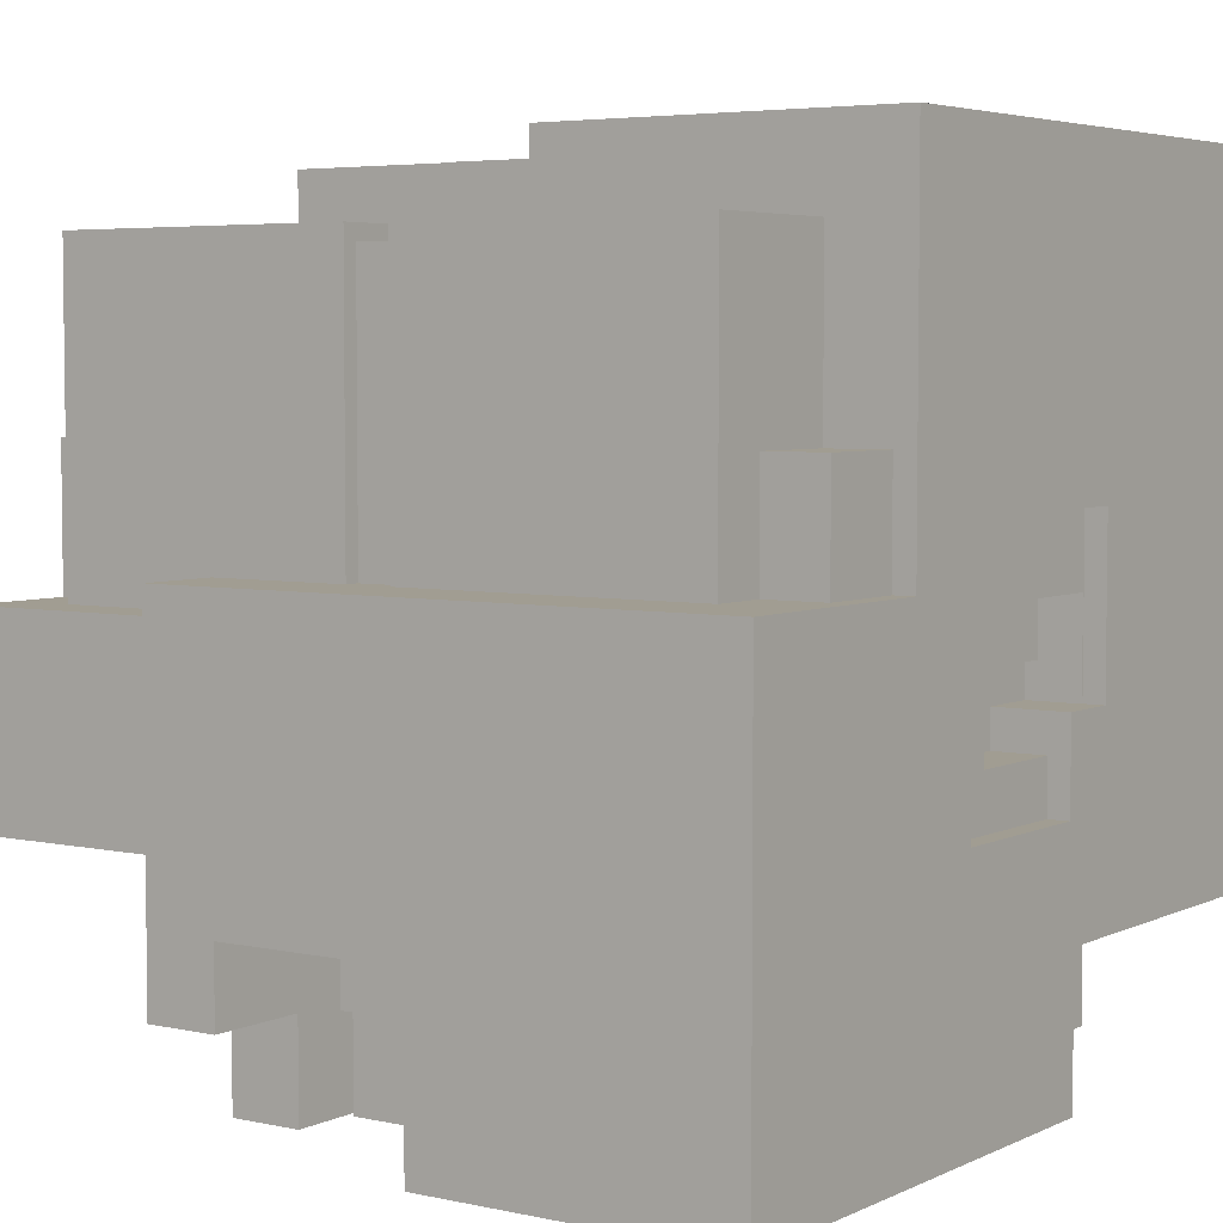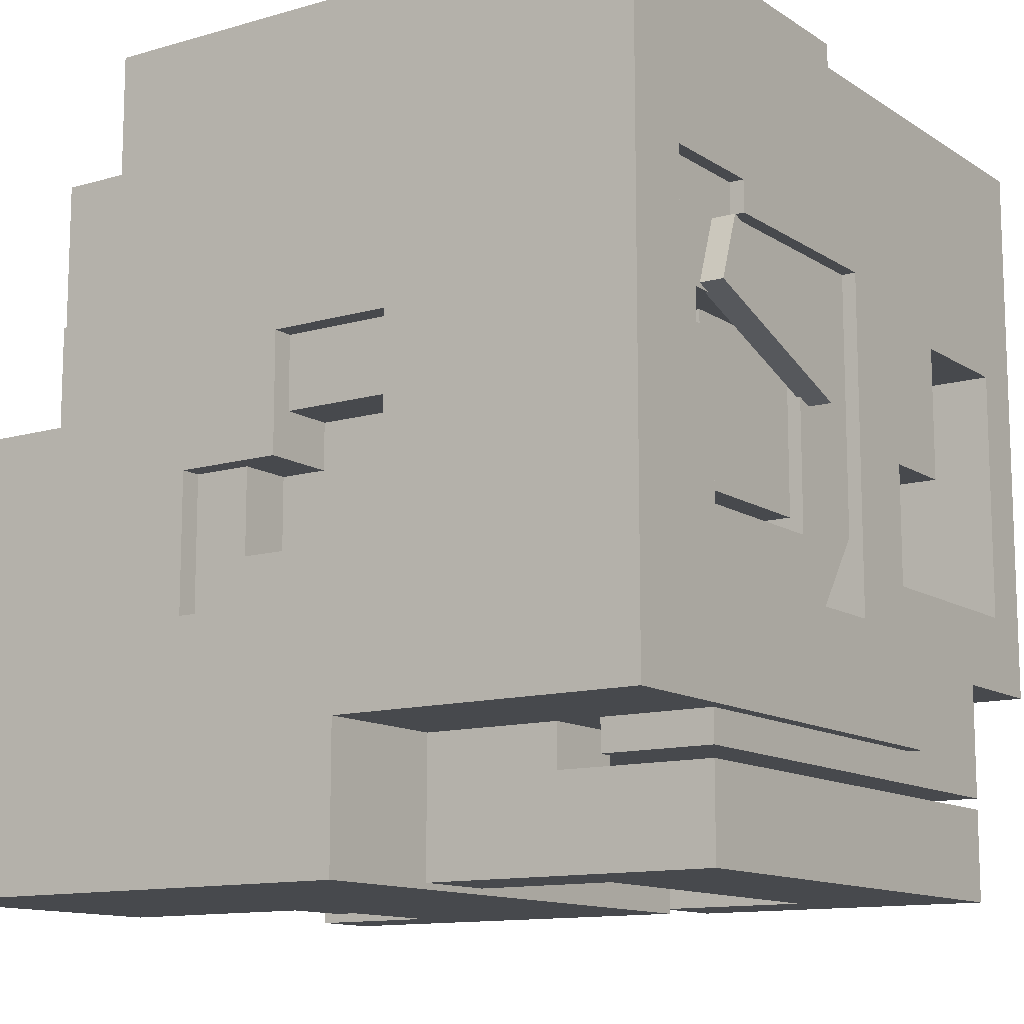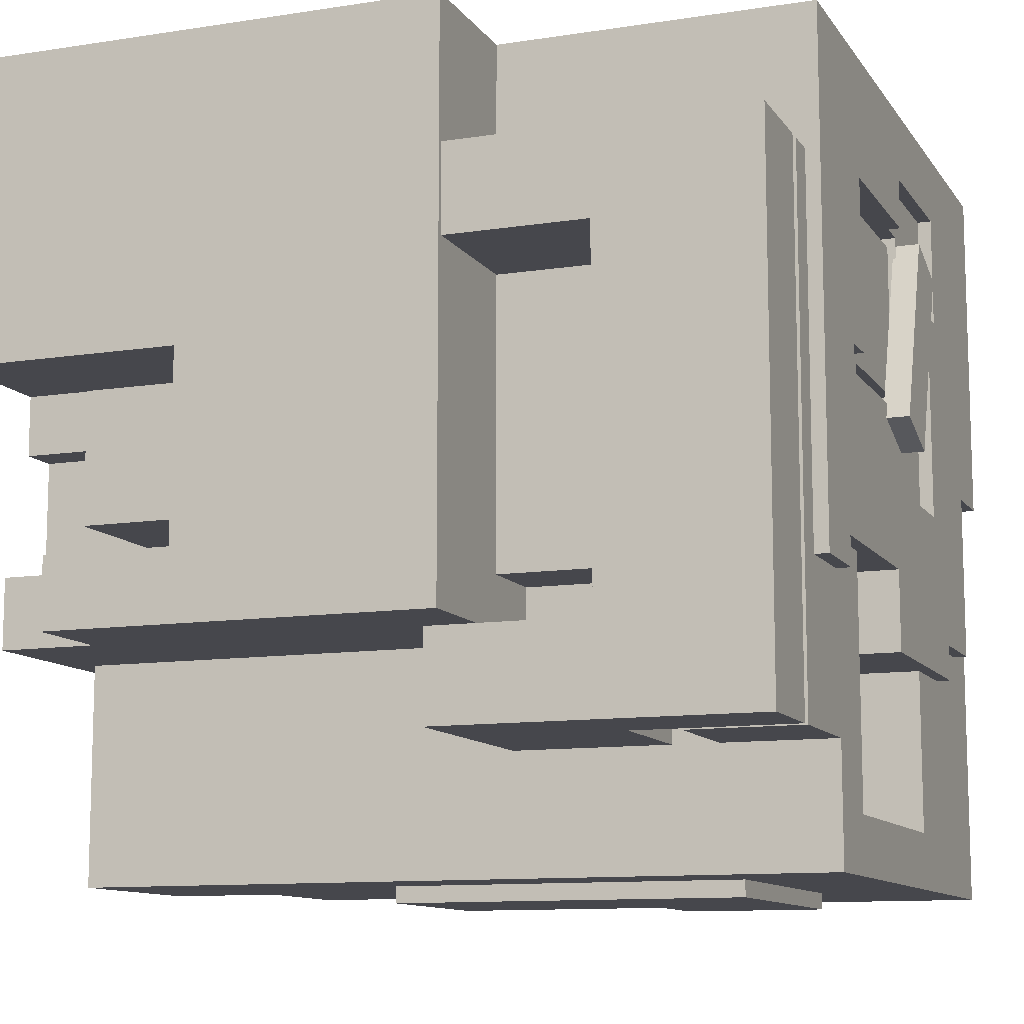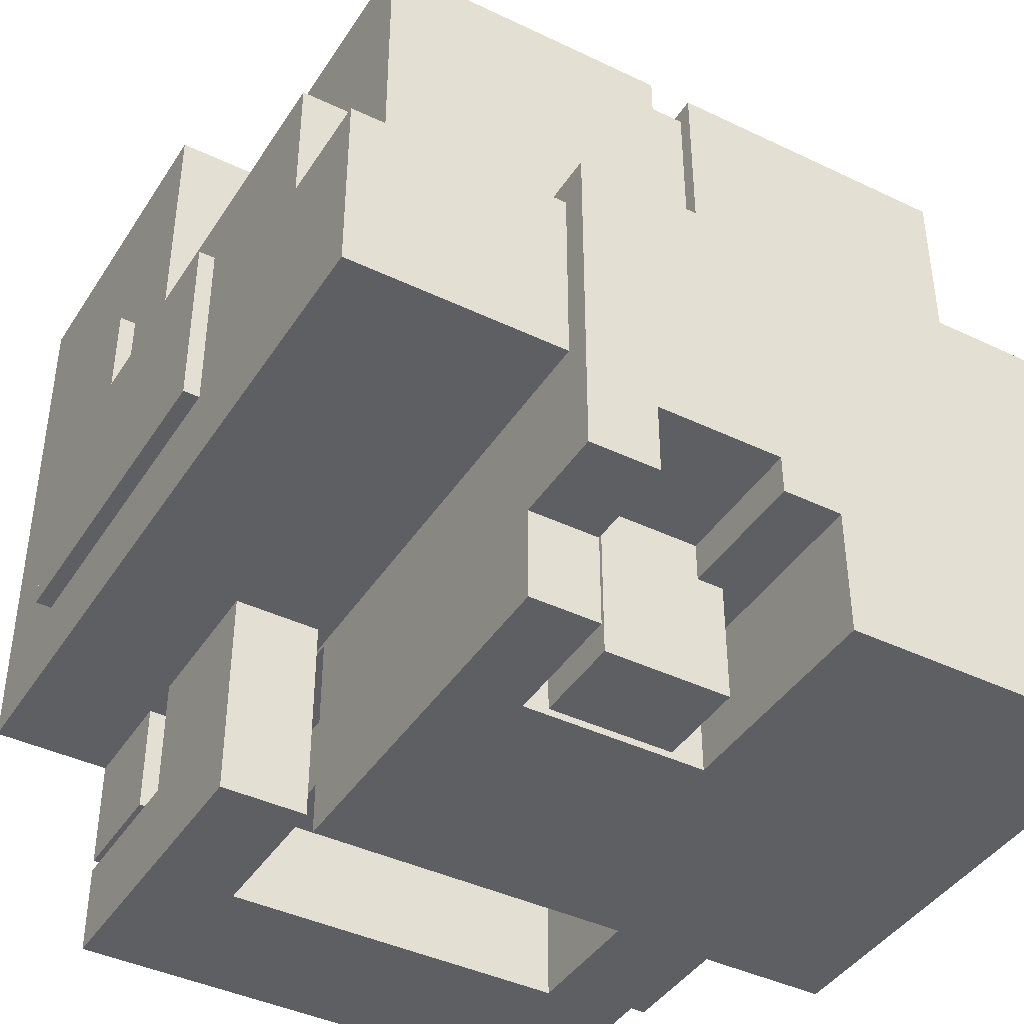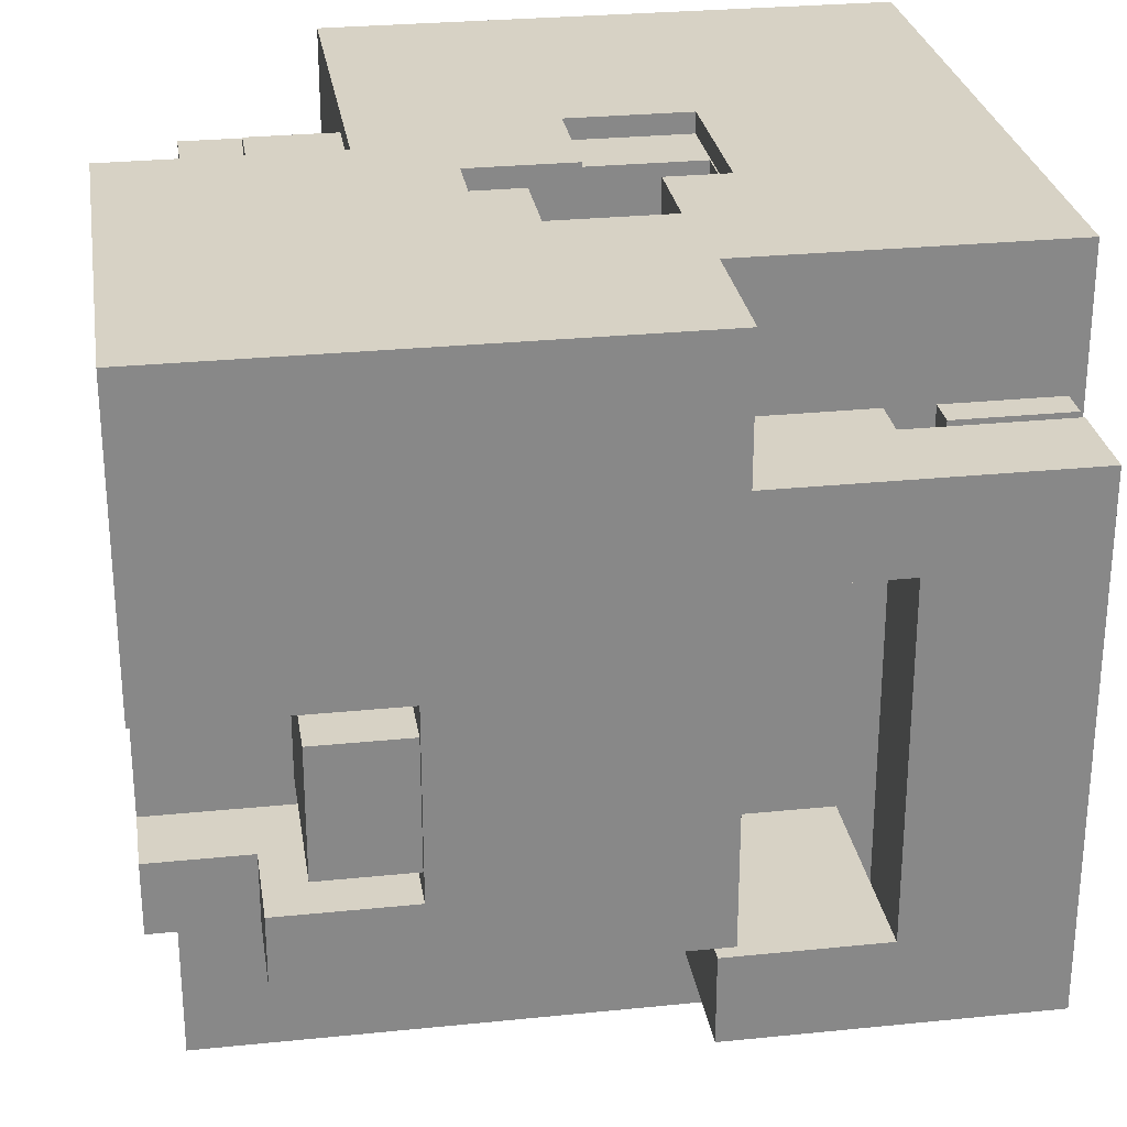
<metadata>
{"format":"obj","ext":"obj","renderer":"f3d","projection":"perspective","resolution":1024,"background":"white","views":[{"elev":4.6,"azim":-55.2,"up":"+Y"},{"elev":-12.2,"azim":34.3,"up":"+Y"},{"elev":-11.0,"azim":21.0,"up":"+Z"},{"elev":-41.6,"azim":-120.1,"up":"+Y"},{"elev":27.5,"azim":-8.9,"up":"+Z"}]}
</metadata>
<code>
v -0.6614 -0.427 -0.1587
v -0.3441 -0.427 -0.1587
v -0.3441 -0.9822 -0.1587
v -0.6614 -0.9822 -0.1587
v -0.3441 -0.427 0.1587
v -0.6614 -0.427 0.1587
v -0.6614 -0.9822 0.1587
v -0.3441 -0.9822 0.1587
v 0.965 0.5209 -0.3256
v 0.5252 0.5209 -0.3256
v 0.5252 0.3912 -0.3256
v 0.965 0.3912 -0.3256
v 0.965 -0.168 2e-06
v 0.965 0.225 -0.05504
v 0.965 0.2579 0.2337
v 0.965 -0.2096 0.2337
v 0.965 -0.4433 -0.9484
v -0.6611 0.03182 -0.9484
v 0.1161 0.3712 -0.9484
v 0.965 -0.7288 0.6527
v 0.965 -0.4017 0.1641
v 0.965 -0.4433 -0.6527
v 0.6841 -0.4433 -0.6527
v -0.9318 -0.4433 -0.9484
v 0.965 -0.4433 0.9484
v 0.965 -0.4433 0.6527
v 0.965 0.2579 0.7012
v 0.965 -0.2096 0.7012
v 0.8432 -0.2096 0.7012
v 0.8432 0.2579 0.7012
v -0.07351 -0.2602 0.9484
v 0.3472 -0.2602 0.9484
v 0.8432 -0.2096 0.2337
v 0.1161 0.9726 0.9484
v 0.965 0.9726 0.9484
v 0.965 0.9726 -0.9484
v 0.1161 0.9726 -0.9484
v 0.04475 0.06048 0.9484
v 0.04475 0.1465 0.9484
v 0.04475 0.1465 0.8174
v 0.04475 0.06048 0.8174
v 0.8432 -0.4017 0.1641
v 0.8432 -0.168 2e-06
v 0.8432 -0.4017 -0.1641
v 0.965 -0.4017 -0.1641
v 0.6841 -0.4433 0.6527
v -0.9318 -0.4433 0.9484
v 0.965 -0.7288 -0.6527
v 0.5252 0.225 -0.05504
v 0.5252 0.5209 -0.05504
v 0.965 0.5209 -0.05504
v 0.1845 -0.4166 -0.4354
v 0.1845 -0.4166 -0.6527
v 0.1845 -0.9854 -0.6527
v 0.1845 -0.9854 -0.4354
v -0.6611 0.3712 -0.9484
v -0.6611 0.3712 0.9484
v 0.1161 0.3712 0.9484
v 0.5715 -0.7569 -0.6527
v 0.5715 -0.4166 -0.6527
v 0.5715 -0.4166 -0.4354
v 0.5715 -0.7569 -0.4354
v -0.6611 0.03182 0.9484
v 0.965 0.225 -0.1611
v 0.965 -0.2502 -0.1611
v 0.6841 -0.7288 -0.6527
v 0.6841 -0.7288 0.6527
v 0.965 0.3912 -0.8078
v 0.5252 0.3912 -0.8078
v 0.5252 -0.2502 -0.8078
v 0.965 -0.2502 -0.8078
v -0.1892 0.1465 0.8174
v -0.07351 -0.01852 0.8174
v 0.965 -0.9854 0.6527
v 0.5715 -0.9854 0.4354
v 0.5715 -0.9854 -0.4354
v 0.965 -0.9854 -0.6527
v 0.5252 -0.2502 -0.1611
v 0.5252 0.225 -0.1611
v 0.5715 -0.7569 0.6527
v 0.5715 -0.4166 0.6527
v 0.1503 -0.4166 0.6527
v 0.1503 -0.9854 0.6527
v -0.1892 -0.01852 0.9484
v -0.1892 0.1465 0.9484
v 0.5715 -0.7569 0.4354
v 0.1503 -0.9854 0.4354
v 0.1503 -0.4166 0.4354
v 0.8432 0.2579 0.2337
v -0.9318 0.03182 -0.9484
v -0.9318 0.03182 0.9484
v 0.3472 0.06048 0.8174
v 0.3472 0.06048 0.9484
v -0.1892 -0.01852 0.8174
v 0.3472 -0.2602 0.8174
v -0.07351 -0.2602 0.8174
v -0.07351 -0.01852 0.9484
v 0.5715 -0.4166 0.4354
v 0.965 -0.7569 0.6527
v 0.965 -0.7569 -0.6527
v 0.8218 -0.1754 0.273
v 0.8218 0.2171 0.273
v 0.9528 0.2171 0.273
v 0.9528 -0.1754 0.273
v 0.9528 0.2171 0.6655
v 0.9528 -0.1754 0.6655
v 0.8218 -0.1754 0.6655
v 0.8218 0.2171 0.6655
v 0.1242 0.799 -0.799
v -0.799 0.799 -0.799
v -0.799 0.799 -0.05543
v 0.1242 0.799 -0.05543
v -0.799 0.01434 -0.799
v 0.1242 0.01434 -0.799
v -0.799 0.01434 -0.05543
v 0.1242 0.01434 0.799
v 0.1242 0.799 0.799
v -0.799 0.799 0.799
v -0.799 0.01434 0.799
v 0.1242 0.799 0.05543
v -0.799 0.799 0.05543
v -0.7615 0.7615 -0.05543
v -0.7615 0.01434 -0.05543
v -0.7615 0.01434 0.05543
v -0.7615 0.7615 0.05543
v -0.799 0.01434 0.05543
v 0.1242 0.7615 0.05543
v 0.1242 0.7615 -0.05543
v 1 1 1
v 0.2218 -0.6495 1
v 1 -0.6495 1
v -1 -1 1
v -1 -1 0.2415
v -0.4295 -1 0.2415
v -0.4402 0.6029 -0.3086
v -0.4402 0.83 0.1208
v -0.4402 0.83 -0.3086
v 0.2218 -1 1
v -1 0.1032 -0.4001
v -1 -0.5805 -0.2238
v -1 -0.5805 0.09233
v 0.6794 0.4616 0.543
v 0.6794 0.1572 0.6943
v 0.6794 0.4616 0.006781
v -0.2196 -0.3895 1
v -1 -0.678 0.2415
v -1 0.1032 1
v -1 -0.7636 -0.4001
v -1 -0.7636 -0.2238
v 0.3505 0.2389 1
v 0.3505 -0.1692 1
v -0.4295 -0.678 0.09233
v -0.4295 -0.5805 -0.2238
v -0.4295 -1 -0.2238
v -0.7542 -0.7636 -0.2238
v 1 0.03346 -0.1984
v 1 0.03346 -0.4001
v 1 0.6029 -0.4001
v 1 0.6029 -0.3086
v 0.2218 -1 -0.4001
v -0.4402 0.1032 -0.4001
v -0.7542 -0.7636 -0.4001
v 0.2218 -0.6495 -0.4001
v 1 -0.3727 0.266
v 1 -0.276 0.266
v 1 -0.276 0.6943
v -0.2196 -0.05191 1
v -0.4402 0.1032 1
v -0.4402 0.6029 -0.4001
v 0.4673 0.03346 -0.4001
v 0.4673 -0.454 -0.2718
v 1 -0.6495 -0.2718
v 0.2218 -0.6495 -0.2718
v 0.4673 -0.454 -0.4001
v 0.2218 -0.454 -0.4001
v 1 -0.3727 0.006781
v 1 0.4616 0.006781
v 0.6794 -0.276 0.266
v 0.6794 -0.276 0.6943
v 0.6794 -0.3727 0.006781
v 0.6794 -0.3727 0.266
v -0.2196 -0.3895 0.6517
v 0.196 -0.3895 0.6517
v 0.04494 -0.05191 0.6517
v -0.2196 -0.05191 0.6517
v 0.2218 -0.454 -0.2718
v -1 -0.678 0.09233
v 0.6794 0.5386 0.543
v 0.6794 0.5386 0.8234
v -0.7542 -1 -0.2238
v 0.196 -0.3895 1
v 1 0.83 0.1208
v 1 0.83 -0.3086
v 0.196 -0.1692 0.6517
v 0.3505 -0.1692 0.6517
v 0.3505 0.2389 0.6517
v -0.4402 1 1
v -0.4402 1 0.1208
v 0.04494 0.2389 1
v 0.04494 0.2389 0.6517
v 0.04494 -0.05191 1
v 0.196 -0.1692 1
v 1 0.1572 0.6943
v -0.4295 -0.678 0.2415
v -0.4295 -0.5805 0.09233
v 1 0.5386 0.543
v 1 0.4616 0.543
v 1 0.1572 0.8234
v 1 1 0.1208
v 0.6794 0.1572 0.8234
v 0.4673 -0.454 -0.1984
v 0.4673 0.03346 -0.1984
v 1 0.5386 0.8234
v -0.7542 -1 -0.4001
v 1 -0.454 -0.1984
v 1 -0.454 -0.2718
v -0.2003 -0.2341 -0.9353
v -0.2003 0.2341 -0.9353
v -0.2003 0.2341 -0.9892
v -0.2003 -0.2341 -0.9892
v 0.679 -0.2341 -0.9892
v 0.679 0.4742 -0.9892
v 0.679 0.4742 -0.9353
v 0.679 0.2341 -0.9353
v 0.679 -0.2341 -0.9353
v 0.3256 0.2341 -0.9892
v 0.3256 0.4742 -0.9892
v 0.3256 0.2341 -0.9353
v 0.3256 0.4742 -0.9353
v 0.4533 0.9676 -0.1007
v 0.4533 1 -0.1007
v 0.4533 1 -0.7495
v 0.4533 0.9676 -0.7495
v 0.7255 1 -0.7495
v 0.7255 0.9676 -0.7495
v 0.7255 1 -0.1007
v 0.7255 0.9676 -0.1007
v 0.957 0.09802 0.1936
v 0.957 0.2591 0.1368
v 1.023 0.2591 0.1368
v 1.023 0.09802 0.1936
v 1.023 0.4314 0.6256
v 1.023 0.2704 0.6823
v 0.957 0.4314 0.6256
v 0.957 0.2704 0.6823
g Skull.001_Cube.001
f 4 1 2
f 2 3 4
f 8 5 6
f 6 7 8
f 4 3 8
f 8 7 4
f 12 9 10
f 10 11 12
f 16 13 14
f 14 15 16
f 17 18 19
f 13 20 21
f 22 23 17
f 24 17 23
f 16 25 26
f 27 25 28
f 27 28 29
f 29 30 27
f 31 25 32
f 28 16 33
f 33 29 28
f 37 34 35
f 35 36 37
f 41 38 39
f 39 40 41
f 13 21 42
f 42 43 13
f 13 43 44
f 44 45 13
f 26 25 46
f 47 46 25
f 28 25 16
f 35 27 15
f 20 16 26
f 48 13 45
f 51 14 49
f 49 50 51
f 55 52 53
f 53 54 55
f 19 56 57
f 57 58 19
f 45 20 48
f 62 59 60
f 60 61 62
f 18 63 57
f 57 56 18
f 65 64 14
f 14 13 65
f 67 66 48
f 48 20 67
f 71 68 69
f 69 70 71
f 42 44 43
f 41 40 72
f 72 73 41
f 77 74 75
f 75 76 77
f 78 65 71
f 71 70 78
f 64 65 78
f 78 79 64
f 7 6 1
f 1 4 7
f 23 22 48
f 48 66 23
f 55 62 61
f 61 52 55
f 83 80 81
f 81 82 83
f 55 76 62
f 85 57 63
f 63 84 85
f 74 80 83
f 86 75 87
f 83 82 88
f 88 87 83
f 59 77 54
f 21 45 44
f 44 42 21
f 16 15 89
f 89 33 16
f 39 85 72
f 72 40 39
f 18 90 91
f 91 63 18
f 30 29 33
f 33 89 30
f 93 38 41
f 41 92 93
f 46 23 66
f 66 67 46
f 25 93 32
f 23 46 47
f 47 24 23
f 72 94 73
f 24 47 91
f 91 90 24
f 31 32 95
f 95 96 31
f 9 51 50
f 50 10 9
f 97 31 96
f 96 73 97
f 84 94 72
f 72 85 84
f 95 32 93
f 93 92 95
f 20 26 46
f 46 67 20
f 19 58 34
f 34 37 19
f 17 68 71
f 15 27 30
f 30 89 15
f 80 86 98
f 98 81 80
f 11 79 70
f 68 12 11
f 11 69 68
f 35 15 51
f 100 99 74
f 74 77 100
f 49 14 64
f 64 79 49
f 84 97 73
f 73 94 84
f 54 53 60
f 60 59 54
f 17 24 18
f 24 90 18
f 18 56 19
f 37 36 19
f 36 17 19
f 27 35 25
f 31 47 25
f 20 13 16
f 45 21 20
f 59 62 100
f 86 80 99
f 76 55 54
f 74 83 75
f 83 87 75
f 76 54 77
f 74 99 80
f 59 100 77
f 41 73 96
f 100 62 86
f 86 99 100
f 17 36 68
f 11 10 50
f 50 49 79
f 79 78 70
f 70 69 11
f 11 50 79
f 12 68 9
f 68 36 9
f 41 96 95
f 95 92 41
f 22 17 71
f 87 88 98
f 98 86 87
f 22 71 65
f 51 9 36
f 48 22 65
f 13 48 65
f 51 36 35
f 15 14 51
f 39 38 93
f 93 25 35
f 35 34 58
f 58 57 85
f 63 91 47
f 47 31 63
f 31 97 84
f 31 84 63
f 93 35 58
f 39 93 58
f 85 39 58
f 75 86 62
f 62 76 75
f 104 101 102
f 102 103 104
f 106 104 103
f 103 105 106
f 107 101 104
f 104 106 107
f 105 103 102
f 102 108 105
f 107 106 105
f 105 108 107
f 112 109 110
f 110 111 112
f 114 113 110
f 110 109 114
f 113 115 111
f 111 110 113
f 119 116 117
f 117 118 119
f 117 120 121
f 121 118 117
f 125 122 123
f 123 124 125
f 126 119 118
f 118 121 126
f 122 125 127
f 127 128 122
f 120 127 125
f 125 121 120
f 115 123 122
f 122 111 115
f 121 125 124
f 124 126 121
f 111 122 128
f 128 112 111
f 129 130 131
f 132 133 134
f 135 136 137
f 130 132 138
f 139 140 141
f 142 143 144
f 130 145 132
f 146 147 141
f 148 149 140
f 150 151 129
f 147 139 141
f 152 153 154
f 138 132 134
f 155 140 149
f 159 156 157
f 157 158 159
f 132 147 146
f 160 134 154
f 148 139 161
f 161 162 148
f 163 162 161
f 164 165 166
f 132 145 167
f 167 147 132
f 135 168 136
f 168 135 161
f 135 169 161
f 157 170 158
f 158 170 169
f 171 172 173
f 174 175 161
f 175 163 161
f 176 156 177
f 178 144 179
f 180 178 181
f 178 180 144
f 185 182 183
f 183 184 185
f 160 163 173
f 171 173 186
f 174 170 171
f 139 148 140
f 146 133 132
f 141 187 146
f 165 178 179
f 179 166 165
f 142 188 189
f 190 154 153
f 153 155 190
f 143 179 144
f 130 191 145
f 172 131 130
f 130 173 172
f 174 161 169
f 169 170 174
f 193 192 177
f 177 159 193
f 184 183 194
f 194 195 196
f 198 136 168
f 168 197 198
f 200 196 150
f 150 199 200
f 147 167 168
f 167 201 199
f 168 167 199
f 129 197 150
f 197 168 199
f 202 191 151
f 191 130 151
f 197 199 150
f 151 130 129
f 195 194 202
f 202 151 195
f 182 185 167
f 167 145 182
f 184 200 199
f 199 201 184
f 185 184 201
f 201 167 185
f 179 143 203
f 203 166 179
f 154 134 152
f 134 204 152
f 152 205 153
f 207 177 192
f 192 206 207
f 152 204 146
f 146 187 152
f 205 152 187
f 187 141 205
f 155 153 140
f 204 134 133
f 133 146 204
f 180 181 164
f 164 176 180
f 131 166 208
f 166 203 208
f 192 209 206
f 209 129 206
f 143 142 189
f 189 210 143
f 212 211 171
f 171 170 212
f 177 156 159
f 184 194 196
f 196 200 184
f 131 208 129
f 208 213 129
f 129 213 206
f 189 188 206
f 206 213 189
f 197 129 209
f 209 198 197
f 143 210 208
f 208 203 143
f 209 192 136
f 136 198 209
f 142 144 177
f 177 207 142
f 188 142 207
f 207 206 188
f 153 205 141
f 141 140 153
f 163 160 214
f 214 162 163
f 176 177 144
f 144 180 176
f 190 214 154
f 214 160 154
f 160 138 134
f 196 195 151
f 151 150 196
f 147 168 161
f 161 139 147
f 211 212 156
f 156 215 211
f 166 131 164
f 131 172 164
f 172 216 215
f 215 176 172
f 176 164 172
f 136 192 193
f 193 137 136
f 130 138 160
f 160 173 130
f 173 163 175
f 175 186 173
f 175 174 171
f 171 186 175
f 156 212 170
f 170 157 156
f 169 135 159
f 159 158 169
f 171 216 172
f 176 215 156
f 137 193 159
f 159 135 137
f 210 189 213
f 213 208 210
f 194 183 191
f 191 202 194
f 181 178 165
f 165 164 181
f 162 155 149
f 149 148 162
f 214 190 155
f 155 162 214
f 183 182 145
f 145 191 183
f 216 171 211
f 211 215 216
f 220 217 218
f 218 219 220
f 225 221 222
f 225 222 223
f 223 224 225
f 217 220 221
f 221 225 217
f 221 226 227
f 227 222 221
f 228 226 219
f 219 218 228
f 223 222 227
f 227 229 223
f 227 226 228
f 228 229 227
f 226 221 220
f 220 219 226
f 233 230 231
f 231 232 233
f 235 233 232
f 232 234 235
f 237 235 234
f 234 236 237
f 230 237 236
f 236 231 230
f 236 234 232
f 232 231 236
f 241 238 239
f 239 240 241
f 243 241 240
f 240 242 243
f 245 243 242
f 242 244 245
f 245 238 241
f 241 243 245
f 242 240 239
f 239 244 242

</code>
